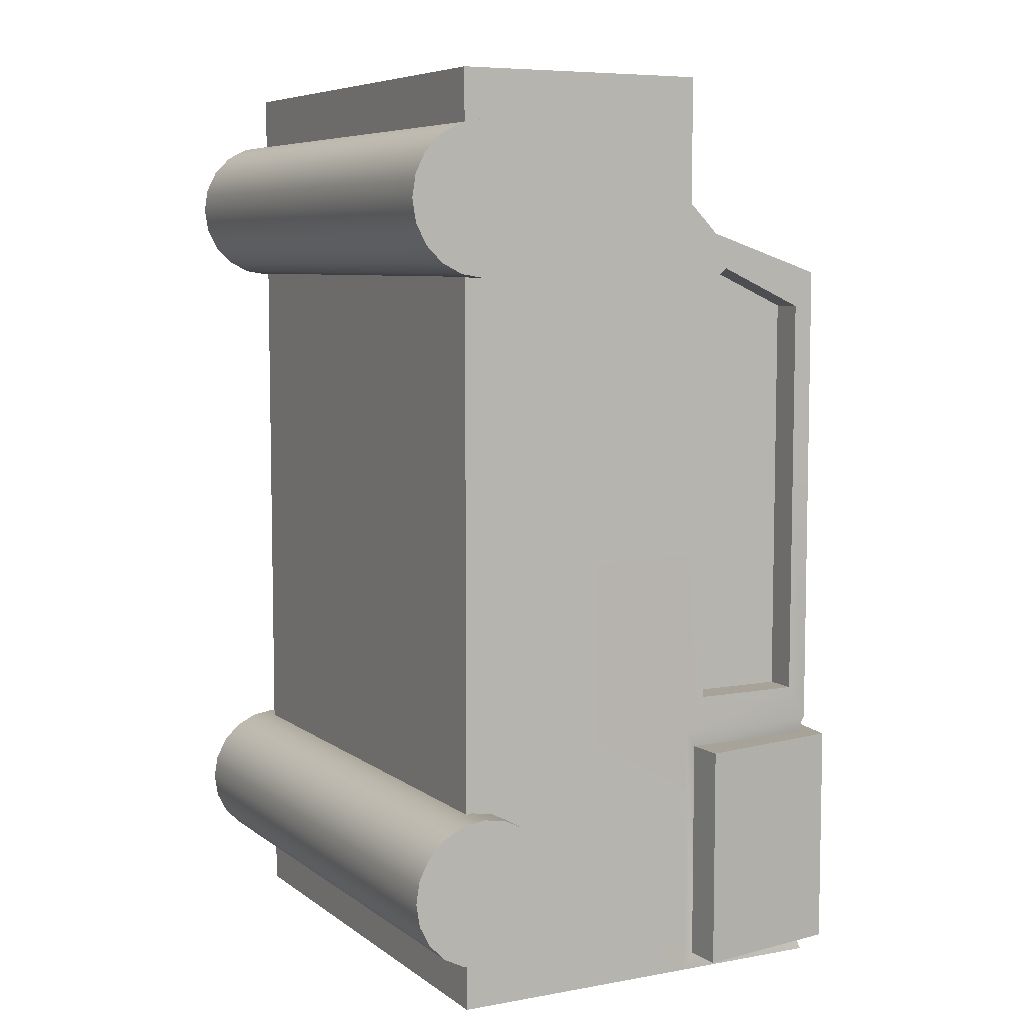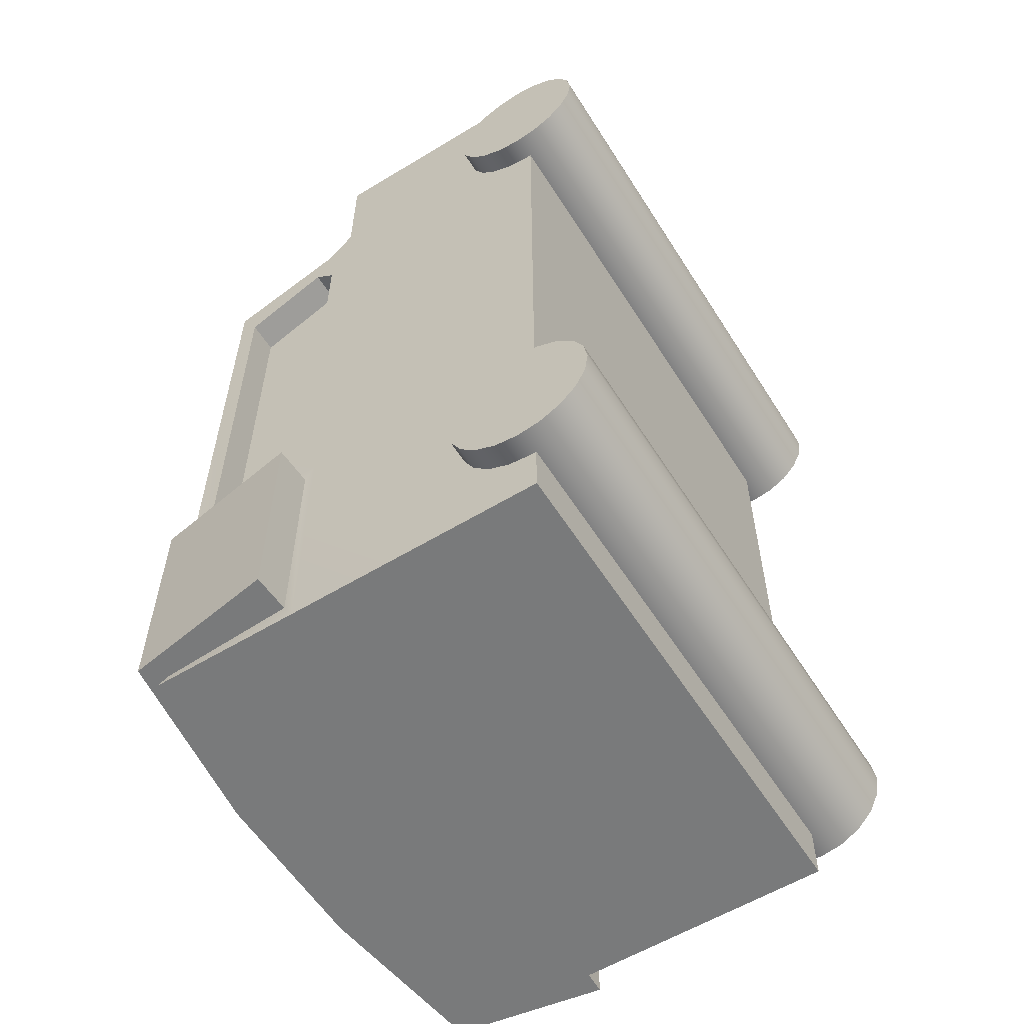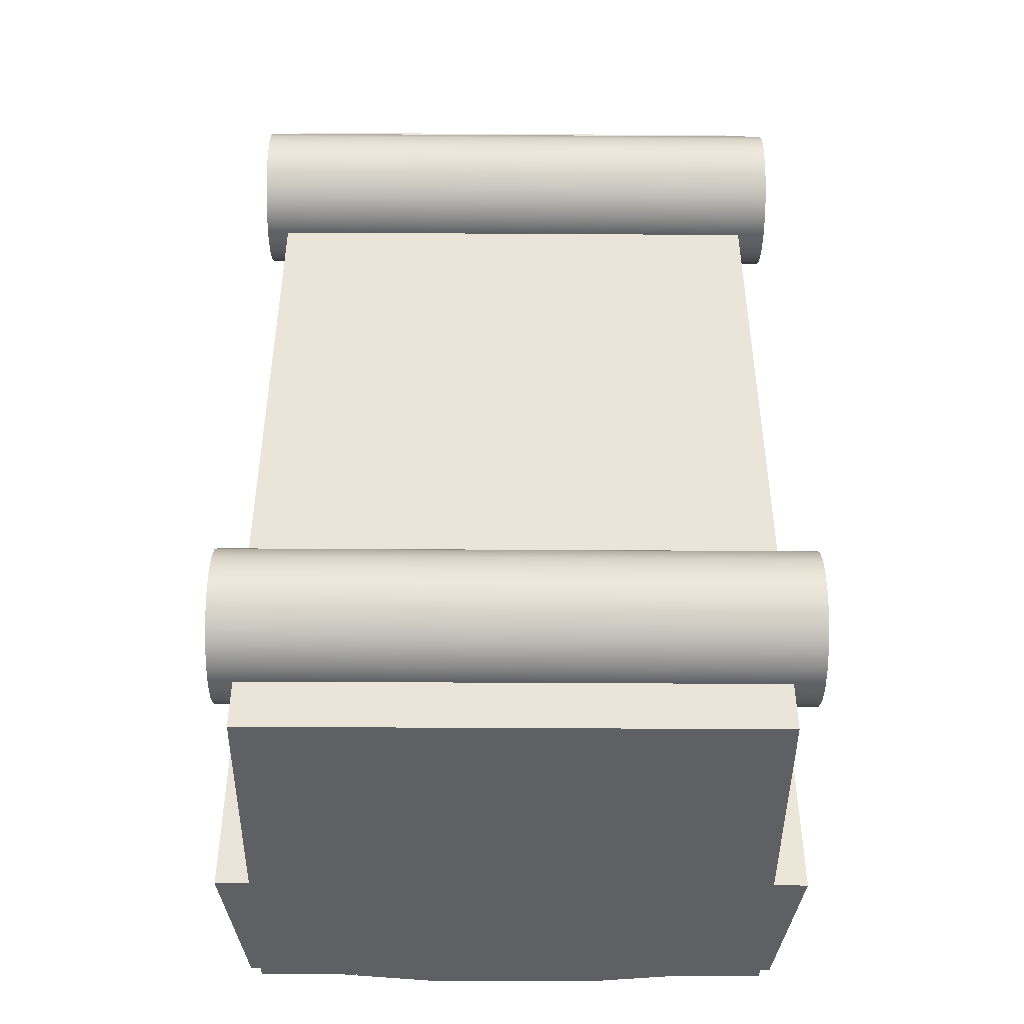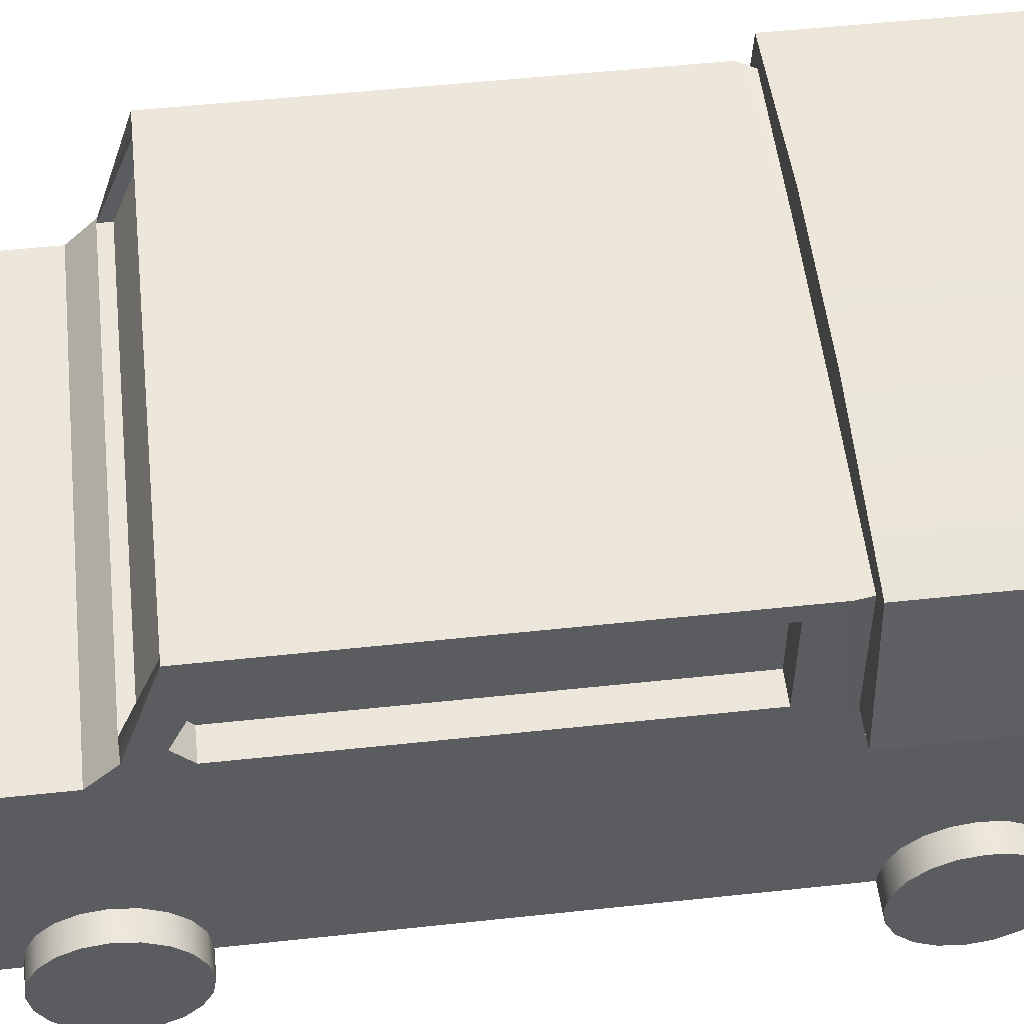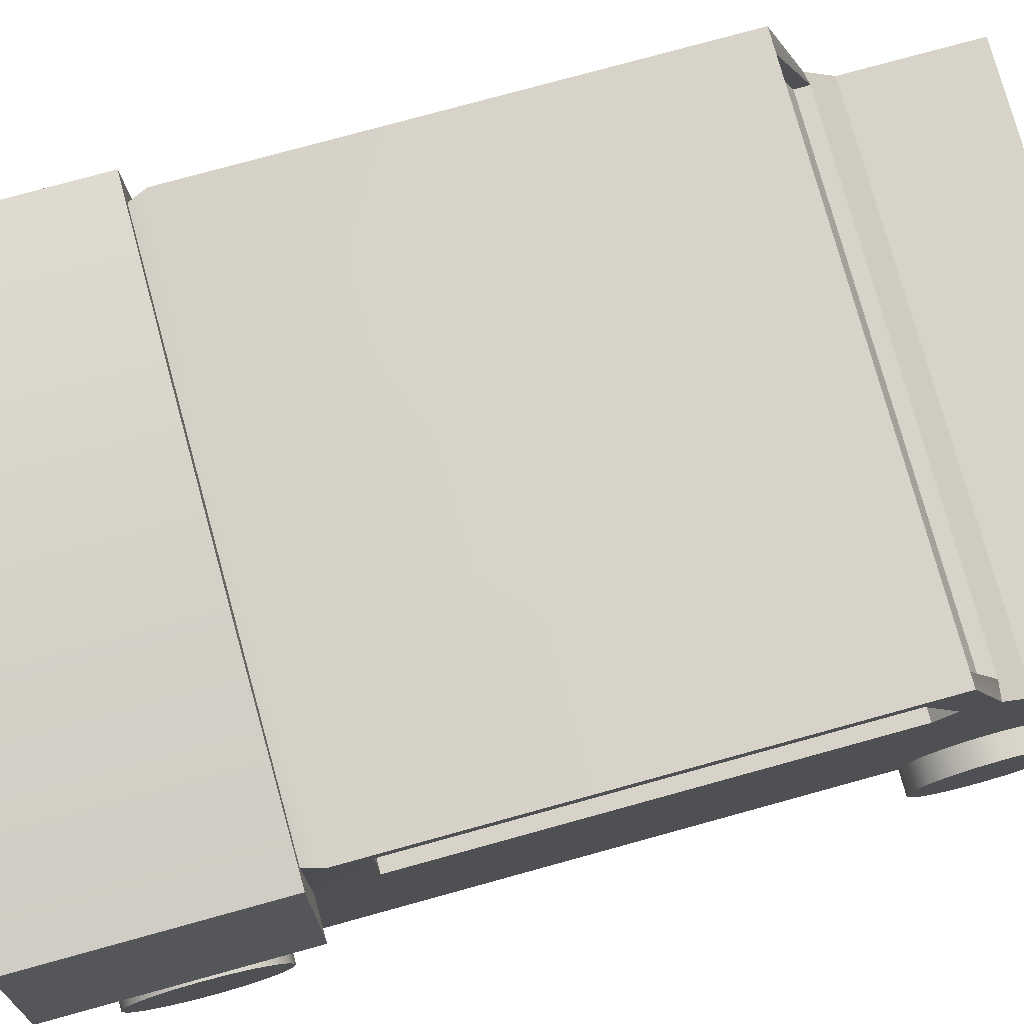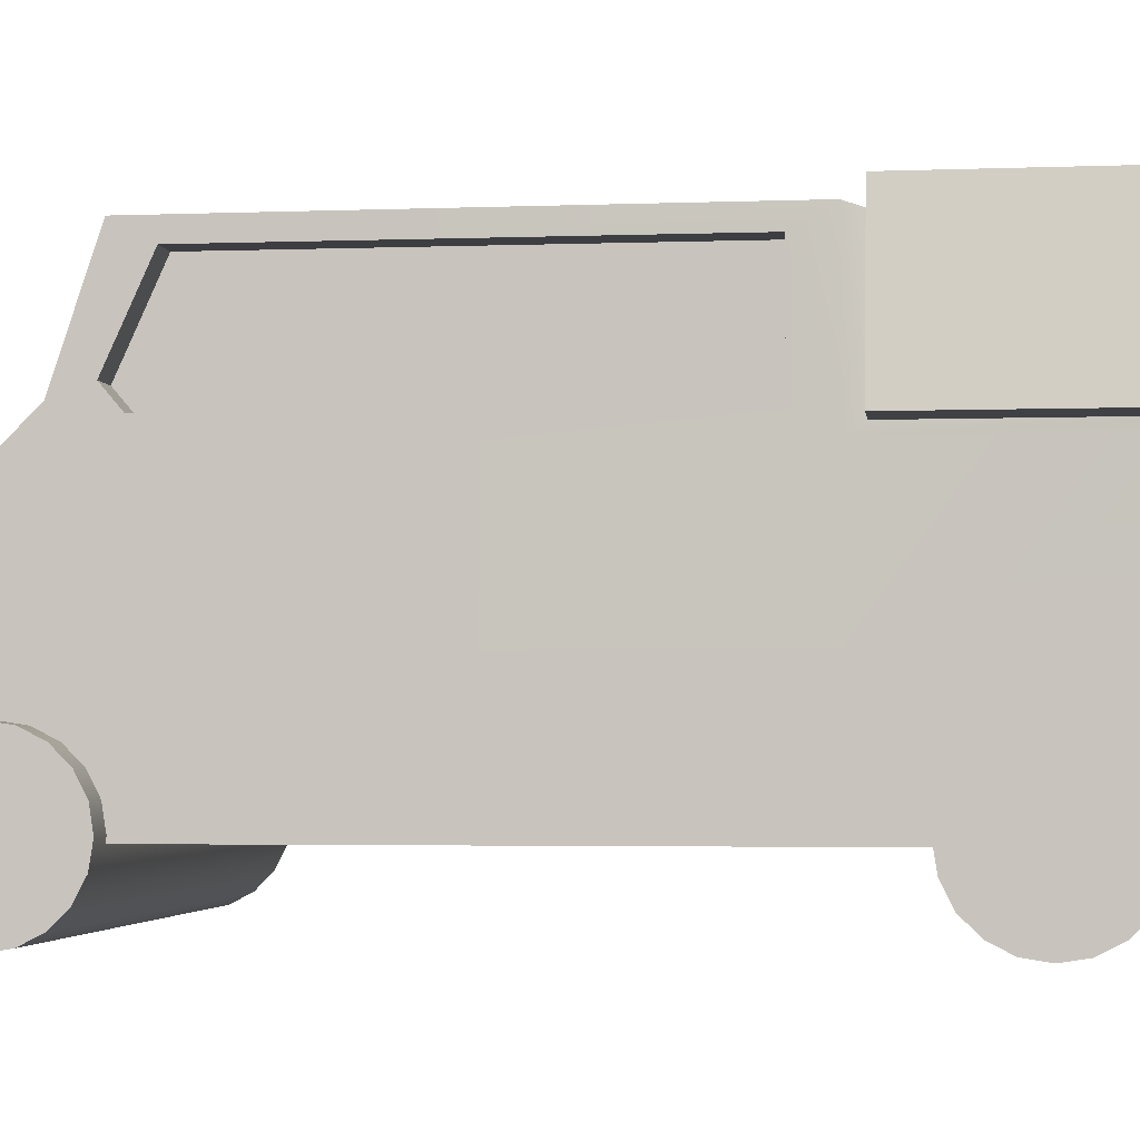
<metadata>
{"format":"obj","ext":"obj","renderer":"f3d","projection":"perspective","resolution":1024,"background":"white","views":[{"elev":6.9,"azim":62.2,"up":"+Z"},{"elev":-58.0,"azim":-57.9,"up":"+Z"},{"elev":-45.0,"azim":-0.4,"up":"+Z"},{"elev":54.0,"azim":83.5,"up":"+Y"},{"elev":77.2,"azim":-105.4,"up":"+Y"},{"elev":-3.0,"azim":97.8,"up":"+Y"}]}
</metadata>
<code>
g default1
v -0.5335 0.1129 -0
v -0.5335 0.1129 0.5301
v -0.5335 0.1129 1.06
v -0.5335 0.1129 1.59
v -0.5335 0.3338 -0
v -0.5335 0.3338 0.5301
v -0.5335 0.3338 1.06
v -0.5335 0.3338 1.59
v -0.5335 0.6416 -0
v -0.5335 0.6416 0.5301
v -0.5335 0.6416 1.06
v -0.5335 0.9493 -0
v -0.5335 0.9493 0.5301
v -0.5335 0.9493 1.06
v -0.5335 0.9493 1.509
v -0.1778 0.9493 -0
v -0.1778 0.9493 0.5301
v -0.1778 0.9493 1.06
v -0.1778 0.9493 1.509
v 0.1778 0.9493 -0
v 0.1778 0.9493 0.5301
v 0.1778 0.9493 1.06
v 0.1778 0.9493 1.509
v 0.5335 0.9493 -0
v 0.5335 0.9493 0.5301
v 0.5335 0.9493 1.06
v 0.5335 0.9493 1.509
v 0.5335 0.6416 -0
v 0.5335 0.6416 0.5301
v 0.5335 0.6416 1.06
v 0.5335 0.3338 -0
v 0.5335 0.3338 0.5301
v 0.5335 0.3338 1.06
v 0.5335 0.3338 1.59
v 0.5335 0.1129 -0
v 0.5335 0.1129 0.5301
v 0.5335 0.1129 1.06
v 0.5335 0.1129 1.59
v 0.1778 0.1129 -0
v 0.1778 0.1129 0.5301
v 0.1778 0.1129 1.06
v 0.1778 0.1129 1.59
v -0.1778 0.1129 -0
v -0.1778 0.1129 0.5301
v -0.1778 0.1129 1.06
v -0.1778 0.1129 1.59
v 0.1778 0.3338 -0
v -0.1778 0.3338 -0
v 0.1778 0.6416 -0
v -0.1778 0.6416 -0
v 0.5335 0.1129 1.911
v 0.1778 0.1129 1.911
v 0.5335 0.3338 1.911
v 0.1778 0.3338 1.911
v -0.1778 0.1129 1.911
v -0.1778 0.3338 1.911
v -0.5335 0.1129 1.911
v -0.5335 0.3338 1.911
v 0.5335 0.6416 1.911
v 0.1778 0.6416 1.911
v -0.1778 0.6416 1.911
v -0.5335 0.6416 1.911
v 0.5335 0.6416 1.652
v 0.5335 0.589 1.59
v 0.5335 0.6416 1.538
v 0.5335 0.7031 1.59
v 0.1778 0.7031 1.59
v 0.1778 0.6416 1.652
v -0.1778 0.7031 1.59
v -0.1778 0.6416 1.652
v -0.5335 0.6416 1.652
v -0.5335 0.7031 1.59
v -0.5335 0.6416 1.538
v -0.5335 0.589 1.59
v 0.5009 0.7257 1.59
v 0.1778 0.7257 1.59
v 0.5009 0.9268 1.509
v 0.1778 0.9268 1.509
v -0.1778 0.7257 1.59
v -0.1778 0.9268 1.509
v -0.5009 0.7257 1.59
v -0.5009 0.9268 1.509
v 0.5009 0.7257 1.562
v 0.1778 0.7257 1.562
v 0.5009 0.9268 1.48
v 0.1778 0.9268 1.48
v -0.1778 0.7257 1.562
v -0.1778 0.9268 1.48
v -0.5009 0.7257 1.562
v -0.5009 0.9268 1.48
v -0.5335 0.6826 0.6007
v -0.5335 0.6831 1.059
v -0.5335 0.9088 1.059
v -0.5335 0.9083 0.6007
v -0.5335 0.6835 1.479
v -0.5335 0.7287 1.518
v -0.5335 0.9092 1.436
v 0.5335 0.9083 0.6007
v 0.5335 0.9088 1.059
v 0.5335 0.6831 1.059
v 0.5335 0.6826 0.6007
v 0.5335 0.9092 1.436
v 0.5335 0.7287 1.518
v 0.5335 0.6835 1.479
v -0.4667 0.6826 0.6007
v -0.4667 0.6831 1.059
v -0.4667 0.9088 1.059
v -0.4667 0.9083 0.6007
v -0.4667 0.6835 1.479
v -0.4667 0.7287 1.518
v -0.4667 0.9092 1.436
v 0.4667 0.9083 0.6007
v 0.4667 0.9088 1.059
v 0.4667 0.6831 1.059
v 0.4667 0.6826 0.6007
v 0.4667 0.9092 1.436
v 0.4667 0.7287 1.518
v 0.4667 0.6835 1.479
v -0.5335 0.6621 0.03534
v -0.5335 0.6621 0.4947
v -0.5216 0.9391 0.4947
v -0.5216 0.9391 0.03534
v -0.1778 0.9493 0.4947
v -0.1778 0.9493 0.03534
v 0.1778 0.9493 0.4947
v 0.1778 0.9493 0.03534
v 0.5216 0.9391 0.4947
v 0.5216 0.9391 0.03534
v 0.5335 0.6621 0.4947
v 0.5335 0.6621 0.03534
v -0.6118 0.6654 0.03534
v -0.6118 0.6654 0.4947
v -0.5619 0.9799 0.4947
v -0.5619 0.9799 0.03534
v -0.179 1.028 0.4947
v -0.179 1.028 0.03534
v 0.179 1.028 0.4947
v 0.179 1.028 0.03534
v 0.5619 0.9799 0.4947
v 0.5619 0.9799 0.03534
v 0.6118 0.6654 0.4947
v 0.6118 0.6654 0.03534
v 0.5941 0.1709 1.799
v 0.5941 0.2135 1.777
v 0.5941 0.2473 1.743
v 0.5941 0.2691 1.701
v 0.5941 0.2765 1.653
v 0.5941 0.2691 1.606
v 0.5941 0.2473 1.564
v 0.5941 0.2135 1.53
v 0.5941 0.1709 1.508
v 0.5941 0.1237 1.5
v 0.5941 0.07644 1.508
v 0.5941 0.03382 1.53
v 0.5941 0 1.564
v 0.5941 -0.02171 1.606
v 0.5941 -0.02919 1.653
v 0.5941 -0.02171 1.701
v 0.5941 0 1.743
v 0.5941 0.03382 1.777
v 0.5941 0.07644 1.799
v 0.5941 0.1237 1.806
v -0.5807 0.1709 1.799
v -0.5807 0.2135 1.777
v -0.5807 0.2473 1.743
v -0.5807 0.2691 1.701
v -0.5807 0.2765 1.653
v -0.5807 0.2691 1.606
v -0.5807 0.2473 1.564
v -0.5807 0.2135 1.53
v -0.5807 0.1709 1.508
v -0.5807 0.1237 1.5
v -0.5807 0.07644 1.508
v -0.5807 0.03382 1.53
v -0.5807 0 1.564
v -0.5807 -0.02171 1.606
v -0.5807 -0.02919 1.653
v -0.5807 -0.02171 1.701
v -0.5807 0 1.743
v -0.5807 0.03382 1.777
v -0.5807 0.07644 1.799
v -0.5807 0.1237 1.806
v 0.5941 0.1237 1.653
v -0.5807 0.1237 1.653
v 0.5941 0.1709 0.4067
v 0.5941 0.2135 0.385
v 0.5941 0.2473 0.3512
v 0.5941 0.2691 0.3086
v 0.5941 0.2765 0.2613
v 0.5941 0.2691 0.2141
v 0.5941 0.2473 0.1715
v 0.5941 0.2135 0.1377
v 0.5941 0.1709 0.1159
v 0.5941 0.1237 0.1085
v 0.5941 0.07644 0.1159
v 0.5941 0.03382 0.1377
v 0.5941 0 0.1715
v 0.5941 -0.02171 0.2141
v 0.5941 -0.02919 0.2613
v 0.5941 -0.02171 0.3086
v 0.5941 0 0.3512
v 0.5941 0.03382 0.385
v 0.5941 0.07644 0.4067
v 0.5941 0.1237 0.4142
v -0.5807 0.1709 0.4067
v -0.5807 0.2135 0.385
v -0.5807 0.2473 0.3512
v -0.5807 0.2691 0.3086
v -0.5807 0.2765 0.2613
v -0.5807 0.2691 0.2141
v -0.5807 0.2473 0.1715
v -0.5807 0.2135 0.1377
v -0.5807 0.1709 0.1159
v -0.5807 0.1237 0.1085
v -0.5807 0.07644 0.1159
v -0.5807 0.03382 0.1377
v -0.5807 0 0.1715
v -0.5807 -0.02171 0.2141
v -0.5807 -0.02919 0.2613
v -0.5807 -0.02171 0.3086
v -0.5807 0 0.3512
v -0.5807 0.03382 0.385
v -0.5807 0.07644 0.4067
v -0.5807 0.1237 0.4142
v 0.5941 0.1237 0.2613
v -0.5807 0.1237 0.2613
g Vehicle_0 Vehicles
f 1 2 6 5
f 2 3 7 6
f 3 4 8 7
f 5 6 10 9
f 6 7 11 10
f 7 8 11
f 11 8 73
f 8 74 73
f 131 132 133 134
f 105 106 107 108
f 106 109 107
f 109 110 107
f 110 111 107
f 134 133 135 136
f 13 14 18 17
f 14 15 19 18
f 136 135 137 138
f 17 18 22 21
f 18 19 23 22
f 138 137 139 140
f 21 22 26 25
f 22 23 27 26
f 140 139 141 142
f 112 113 114 115
f 114 113 118
f 118 113 117
f 113 116 117
f 28 29 32 31
f 29 30 33 32
f 30 65 33
f 34 33 64
f 65 64 33
f 31 32 36 35
f 32 33 37 36
f 33 34 38 37
f 35 36 40 39
f 36 37 41 40
f 37 38 42 41
f 39 40 44 43
f 40 41 45 44
f 41 42 46 45
f 43 44 2 1
f 44 45 3 2
f 45 46 4 3
f 52 51 53 54
f 55 52 54 56
f 57 55 56 58
f 54 53 59 60
f 56 54 60 61
f 58 56 61 62
f 35 39 47 31
f 39 43 48 47
f 43 1 5 48
f 31 47 49 28
f 47 48 50 49
f 48 5 9 50
f 28 49 20 24
f 49 50 16 20
f 50 9 12 16
f 42 38 51 52
f 38 34 53 51
f 46 42 52 55
f 4 46 55 57
f 8 4 57 58
f 34 64 53
f 64 63 53
f 63 59 53
f 8 58 74
f 74 58 71
f 71 58 62
f 63 66 67 68
f 68 67 69 70
f 70 69 71
f 71 69 72
f 84 83 85 86
f 87 84 86 88
f 89 87 88 90
f 63 68 60 59
f 68 70 61 60
f 70 71 61
f 61 71 62
f 63 64 65 66
f 71 72 73 74
f 63 64 65 66
f 72 73 74 71
f 67 66 75 76
f 66 27 77 75
f 27 23 78 77
f 69 67 76 79
f 23 19 80 78
f 72 69 79 81
f 19 15 82 80
f 15 72 81 82
f 76 75 83 84
f 75 77 85 83
f 77 78 86 85
f 79 76 84 87
f 78 80 88 86
f 81 79 87 89
f 80 82 90 88
f 82 81 89 90
f 10 11 92 91
f 14 13 94 93
f 13 10 91 94
f 11 73 95 92
f 73 72 96 95
f 72 15 97 96
f 15 14 93 97
f 25 26 99 98
f 30 29 101 100
f 29 25 98 101
f 26 27 102 99
f 27 66 103 102
f 66 65 104 103
f 65 30 100 104
f 91 92 106 105
f 93 94 108 107
f 94 91 105 108
f 92 95 106
f 106 95 109
f 95 96 109
f 109 96 110
f 96 97 110
f 110 97 111
f 97 93 111
f 111 93 107
f 98 99 113 112
f 100 101 115 114
f 101 98 115
f 115 98 112
f 99 102 113
f 113 102 116
f 102 103 116
f 116 103 117
f 103 104 118 117
f 104 100 118
f 118 100 114
f 9 10 120 119
f 10 13 121 120
f 12 9 119 122
f 13 17 123 121
f 16 12 122 124
f 17 21 125 123
f 20 16 124 126
f 21 25 127 125
f 24 20 126 128
f 25 29 129 127
f 29 28 130 129
f 28 24 128 130
f 119 120 132 131
f 120 121 133 132
f 122 119 131 134
f 121 123 135 133
f 124 122 134 136
f 123 125 137 135
f 126 124 136 138
f 125 127 139 137
f 128 126 138 140
f 127 129 141 139
f 129 130 142 141
f 130 128 140 142
f 143 144 164 163
f 144 145 165 164
f 145 146 166 165
f 146 147 167 166
f 147 148 168 167
f 148 149 169 168
f 149 150 170 169
f 150 151 171 170
f 151 152 172 171
f 152 153 173 172
f 153 154 174 173
f 154 155 175 174
f 155 156 176 175
f 156 157 177 176
f 157 158 178 177
f 158 159 179 178
f 159 160 180 179
f 160 161 181 180
f 161 162 182 181
f 162 143 163 182
f 144 143 183
f 145 144 183
f 146 145 183
f 147 146 183
f 148 147 183
f 149 148 183
f 150 149 183
f 151 150 183
f 152 151 183
f 153 152 183
f 154 153 183
f 155 154 183
f 156 155 183
f 157 156 183
f 158 157 183
f 159 158 183
f 160 159 183
f 161 160 183
f 162 161 183
f 143 162 183
f 163 164 184
f 164 165 184
f 165 166 184
f 166 167 184
f 167 168 184
f 168 169 184
f 169 170 184
f 170 171 184
f 171 172 184
f 172 173 184
f 173 174 184
f 174 175 184
f 175 176 184
f 176 177 184
f 177 178 184
f 178 179 184
f 179 180 184
f 180 181 184
f 181 182 184
f 182 163 184
f 185 186 206 205
f 186 187 207 206
f 187 188 208 207
f 188 189 209 208
f 189 190 210 209
f 190 191 211 210
f 191 192 212 211
f 192 193 213 212
f 193 194 214 213
f 194 195 215 214
f 195 196 216 215
f 196 197 217 216
f 197 198 218 217
f 198 199 219 218
f 199 200 220 219
f 200 201 221 220
f 201 202 222 221
f 202 203 223 222
f 203 204 224 223
f 204 185 205 224
f 186 185 225
f 187 186 225
f 188 187 225
f 189 188 225
f 190 189 225
f 191 190 225
f 192 191 225
f 193 192 225
f 194 193 225
f 195 194 225
f 196 195 225
f 197 196 225
f 198 197 225
f 199 198 225
f 200 199 225
f 201 200 225
f 202 201 225
f 203 202 225
f 204 203 225
f 185 204 225
f 205 206 226
f 206 207 226
f 207 208 226
f 208 209 226
f 209 210 226
f 210 211 226
f 211 212 226
f 212 213 226
f 213 214 226
f 214 215 226
f 215 216 226
f 216 217 226
f 217 218 226
f 218 219 226
f 219 220 226
f 220 221 226
f 221 222 226
f 222 223 226
f 223 224 226
f 224 205 226

</code>
